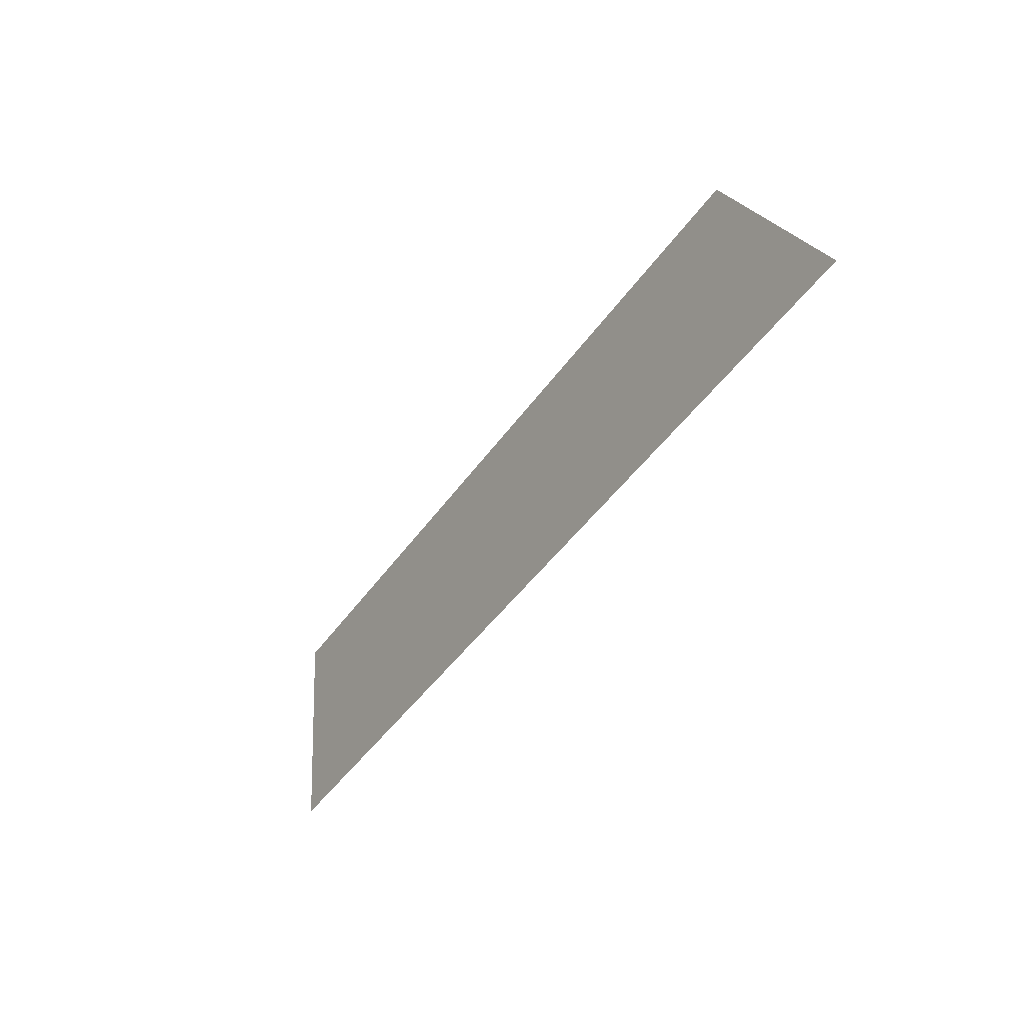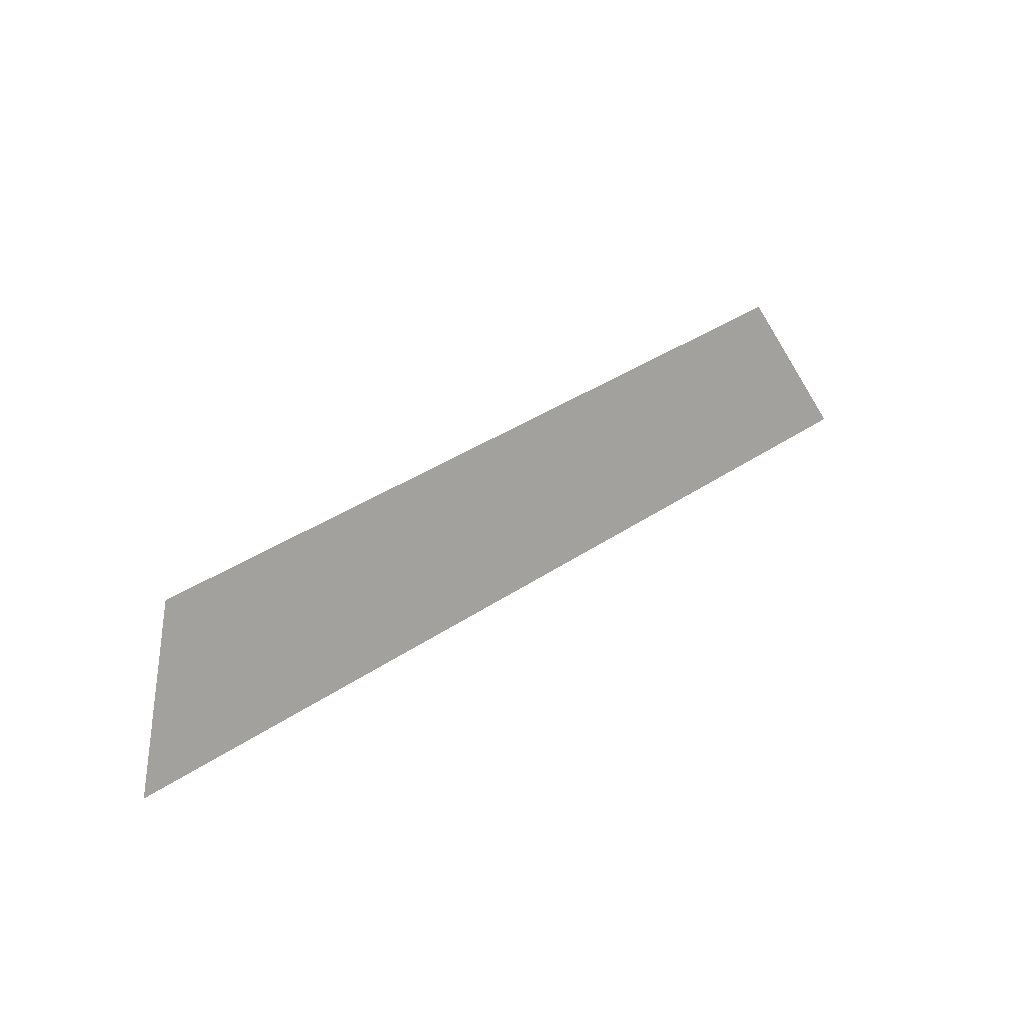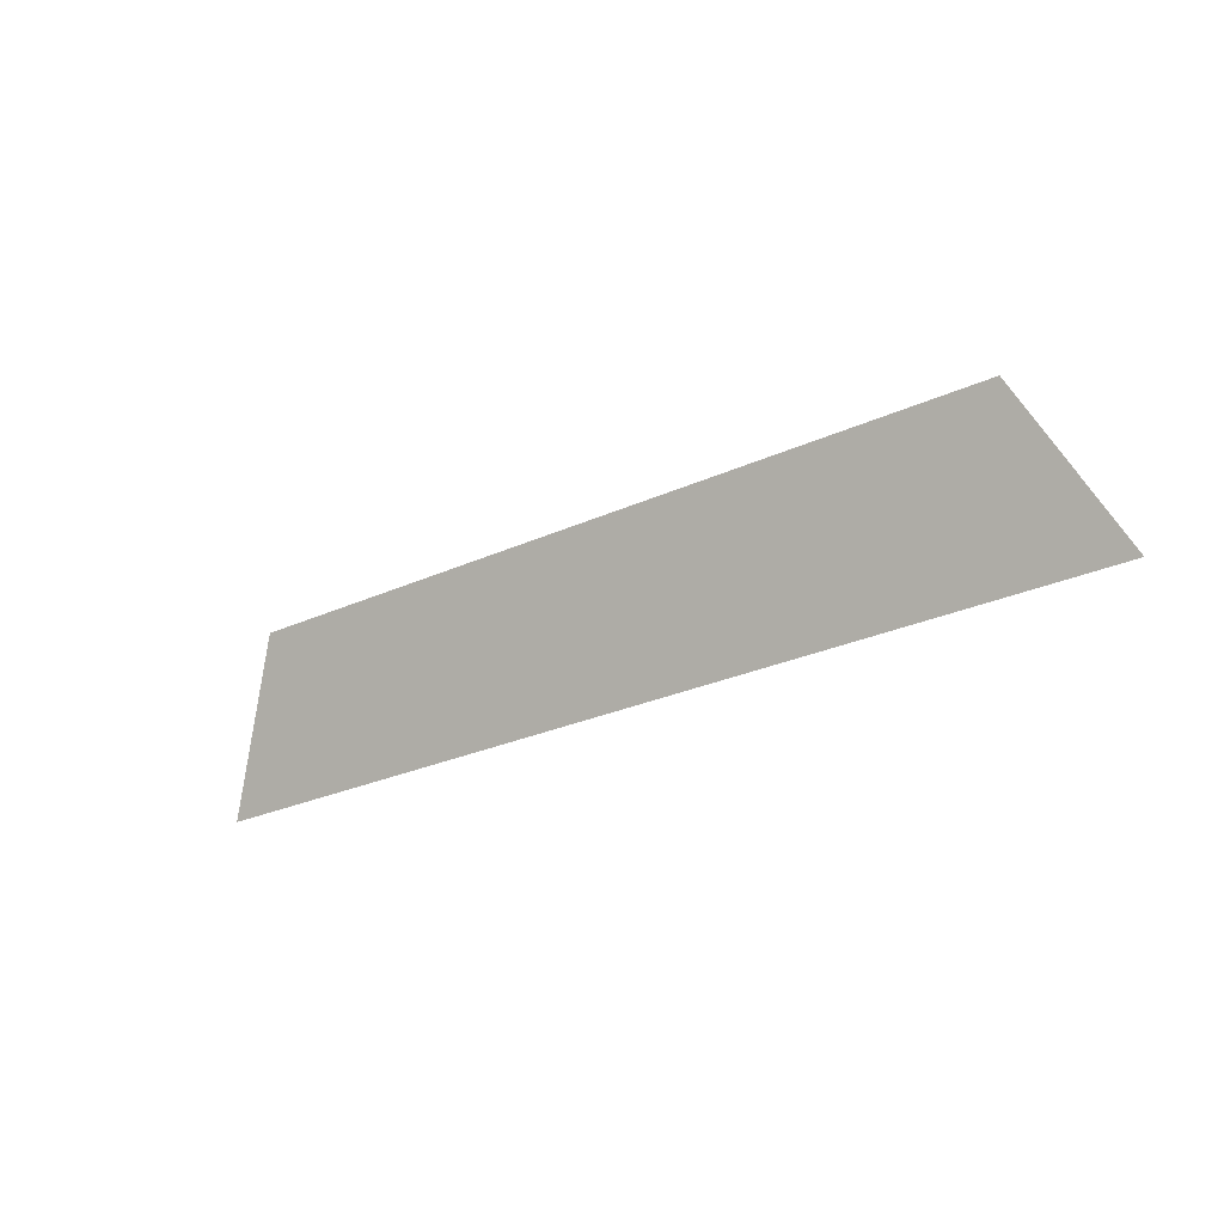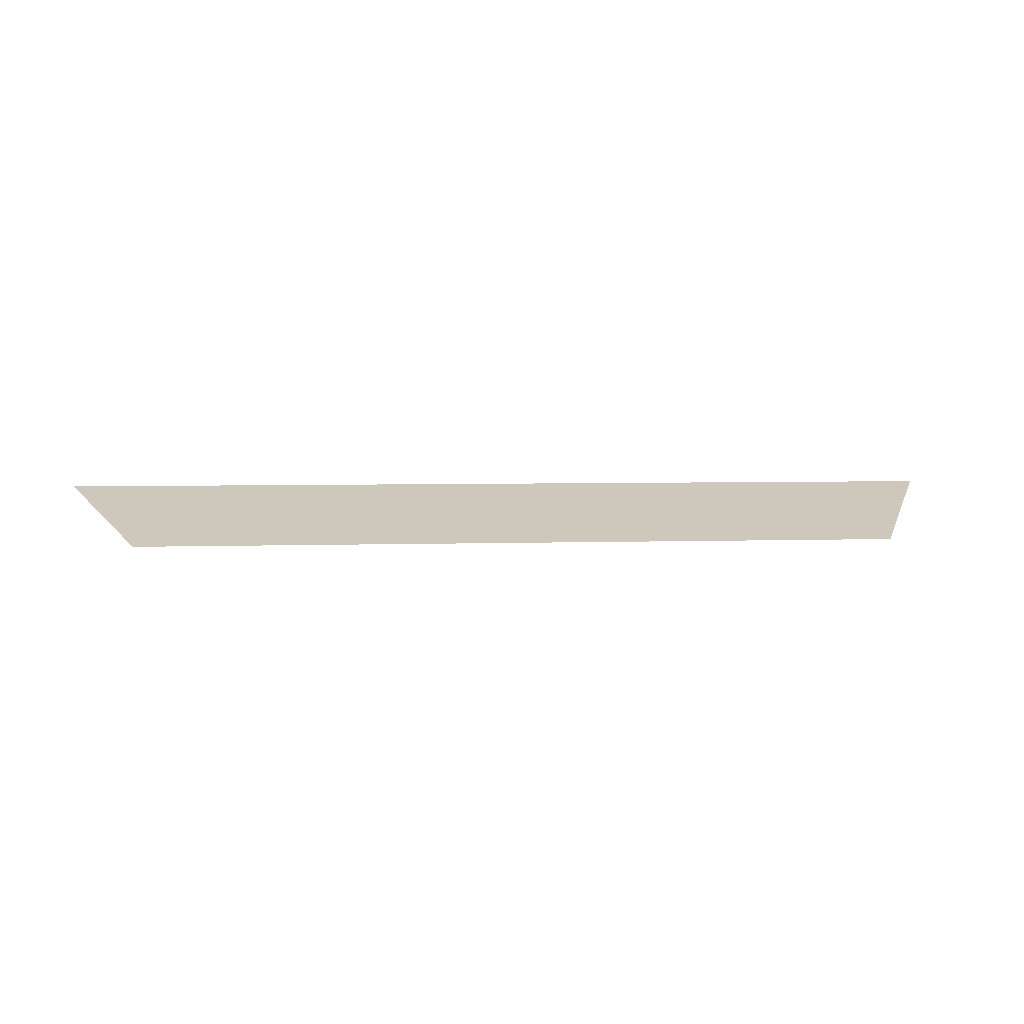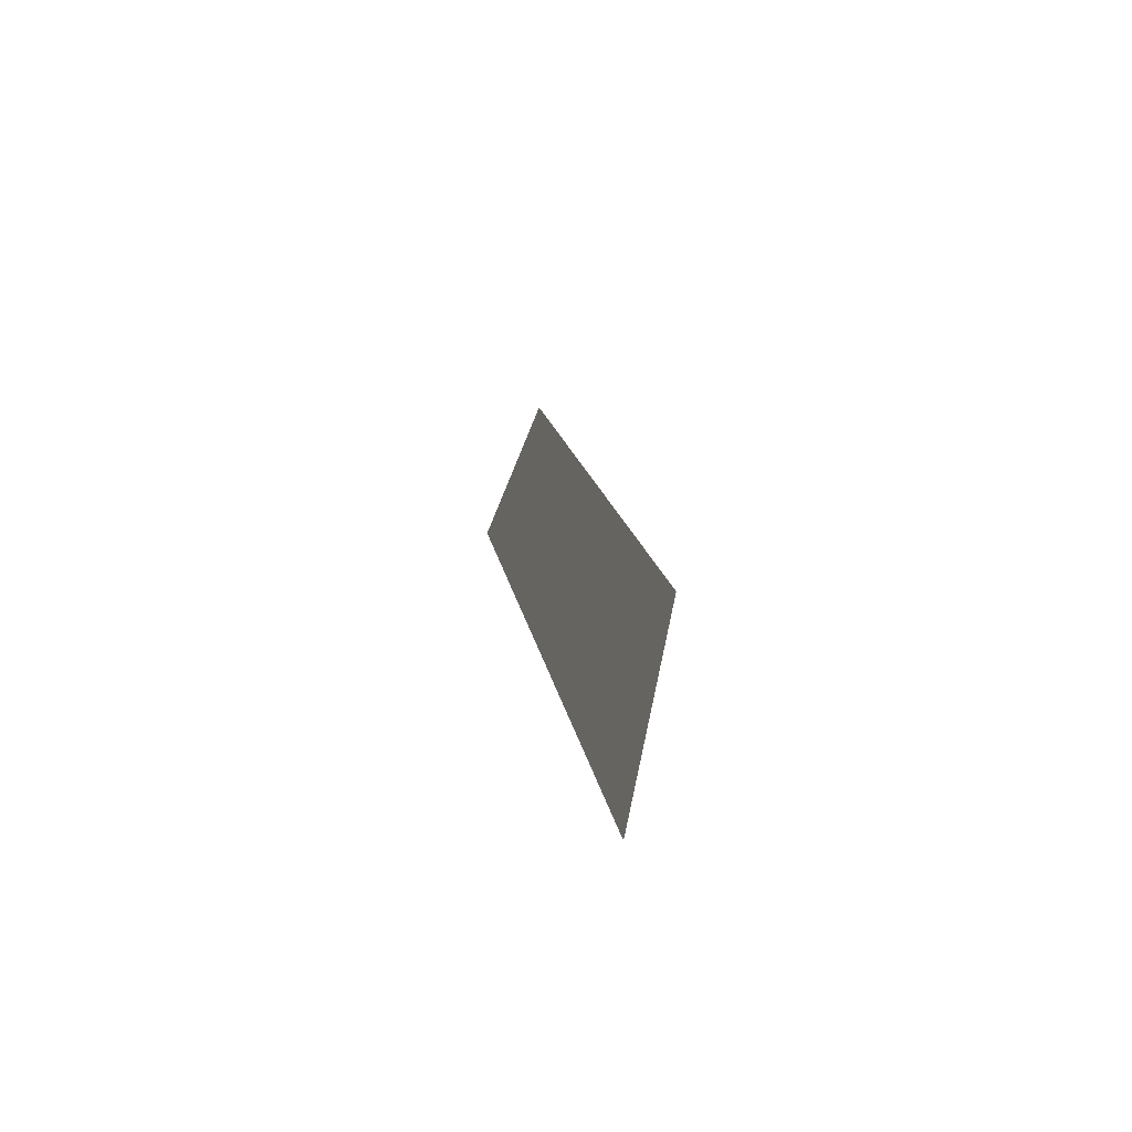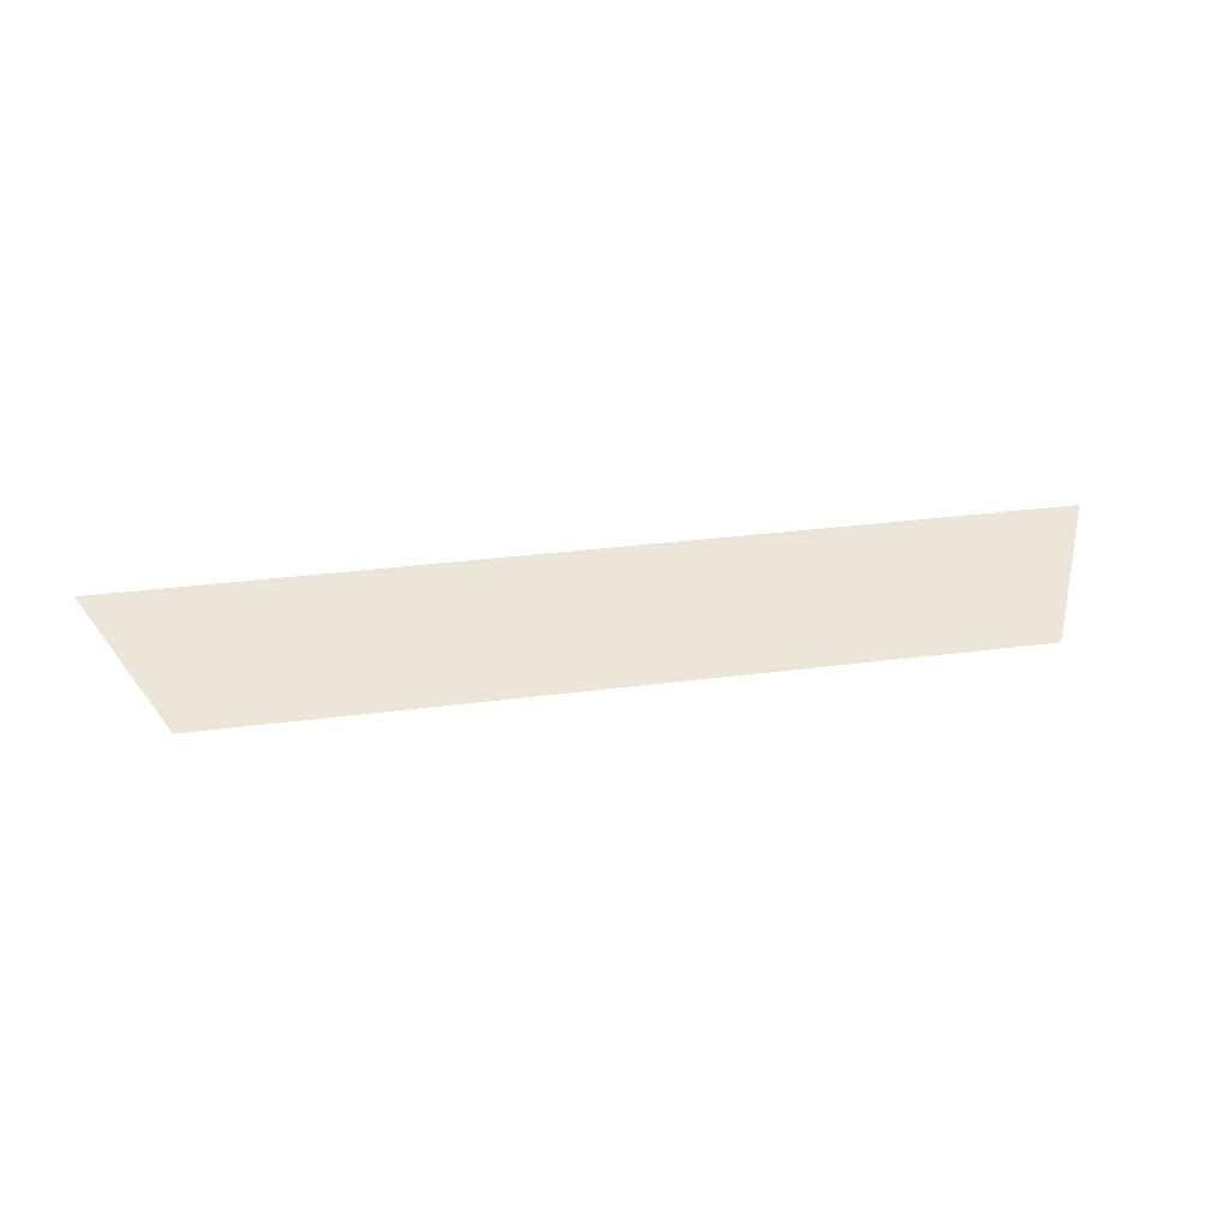
<metadata>
{"format":"obj","ext":"obj","renderer":"f3d","projection":"perspective","resolution":1024,"background":"white","views":[{"elev":-45.7,"azim":-123.0,"up":"+Y"},{"elev":37.6,"azim":-40.8,"up":"+Y"},{"elev":-26.6,"azim":-144.2,"up":"+Y"},{"elev":4.1,"azim":173.4,"up":"+Z"},{"elev":14.7,"azim":81.8,"up":"+Y"},{"elev":29.0,"azim":168.7,"up":"+Z"}]}
</metadata>
<code>
o Group9/mesh7/mesh7-geometry#mesh7-geometry
v 0.3097 0.06079 -0.1584
v 0.1961 0.0822 -0.1652
v 0.1858 0.06079 -0.1584
v 0.2994 0.0822 -0.1652
f 1 2 3
f 2 1 4
f 3 2 1
f 4 1 2

</code>
